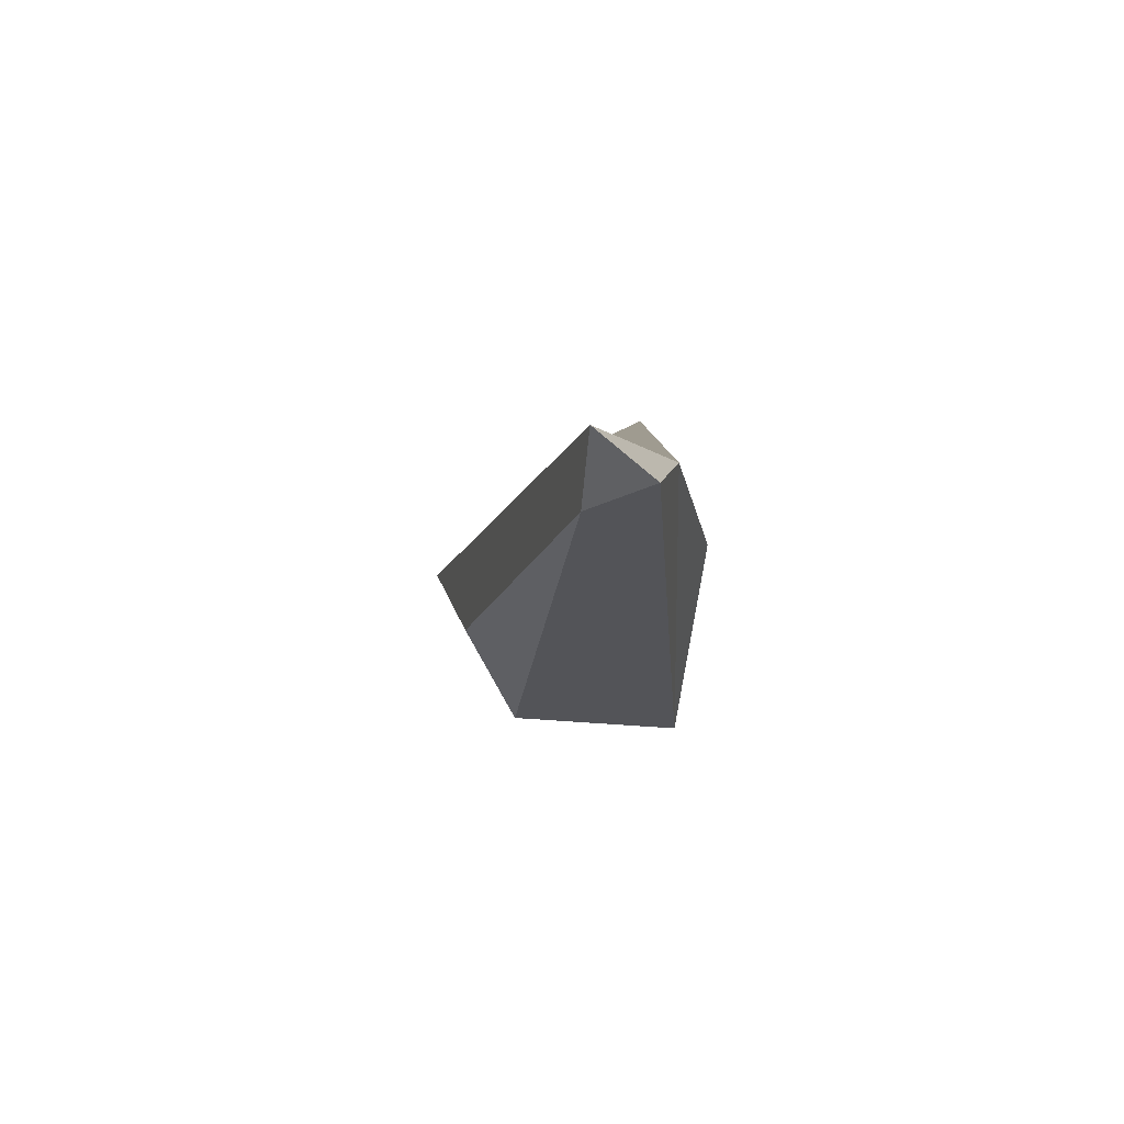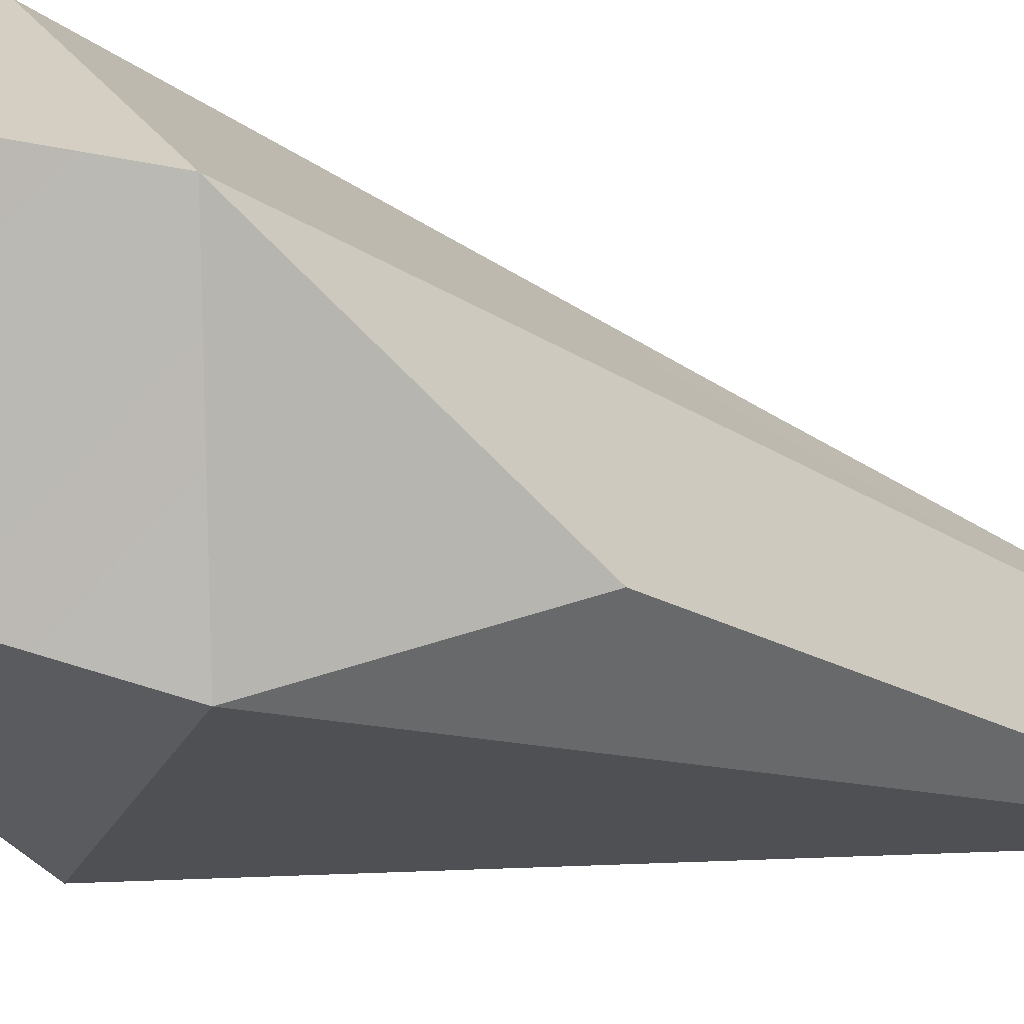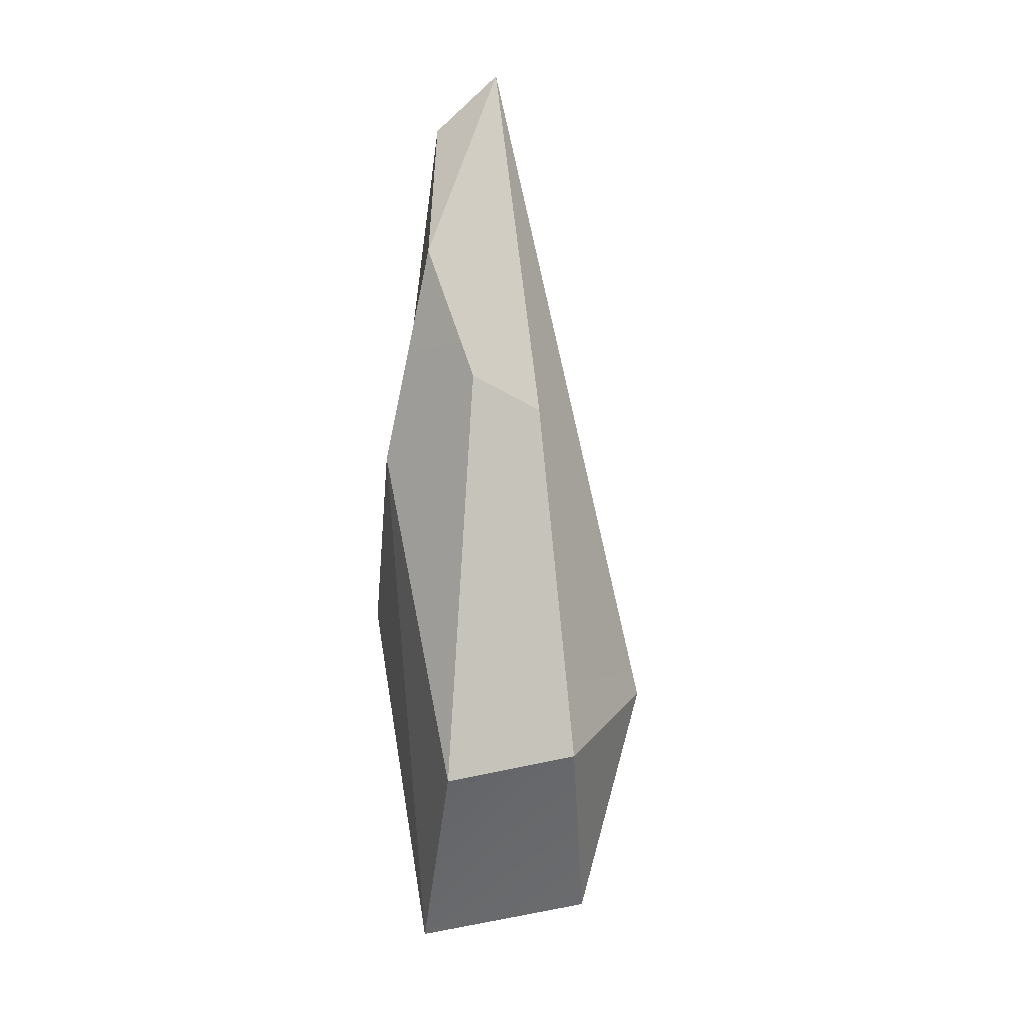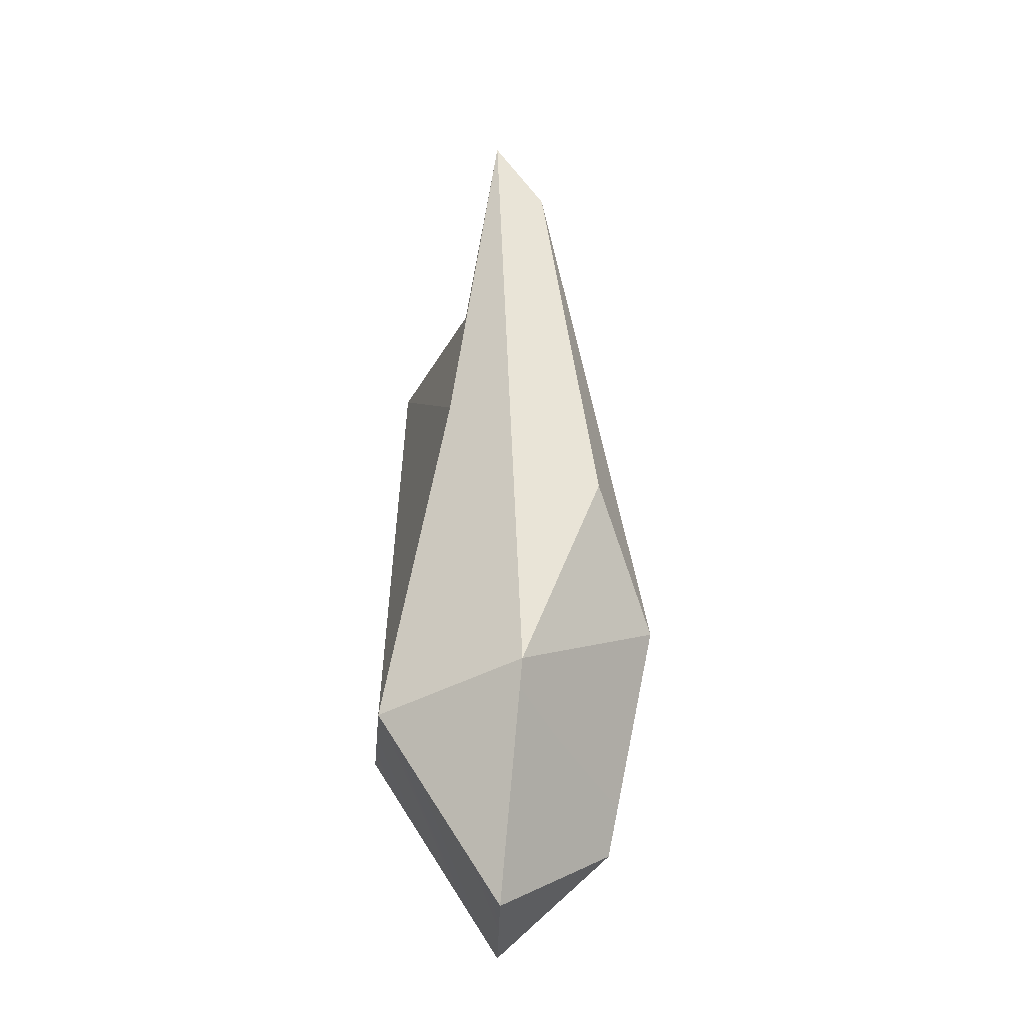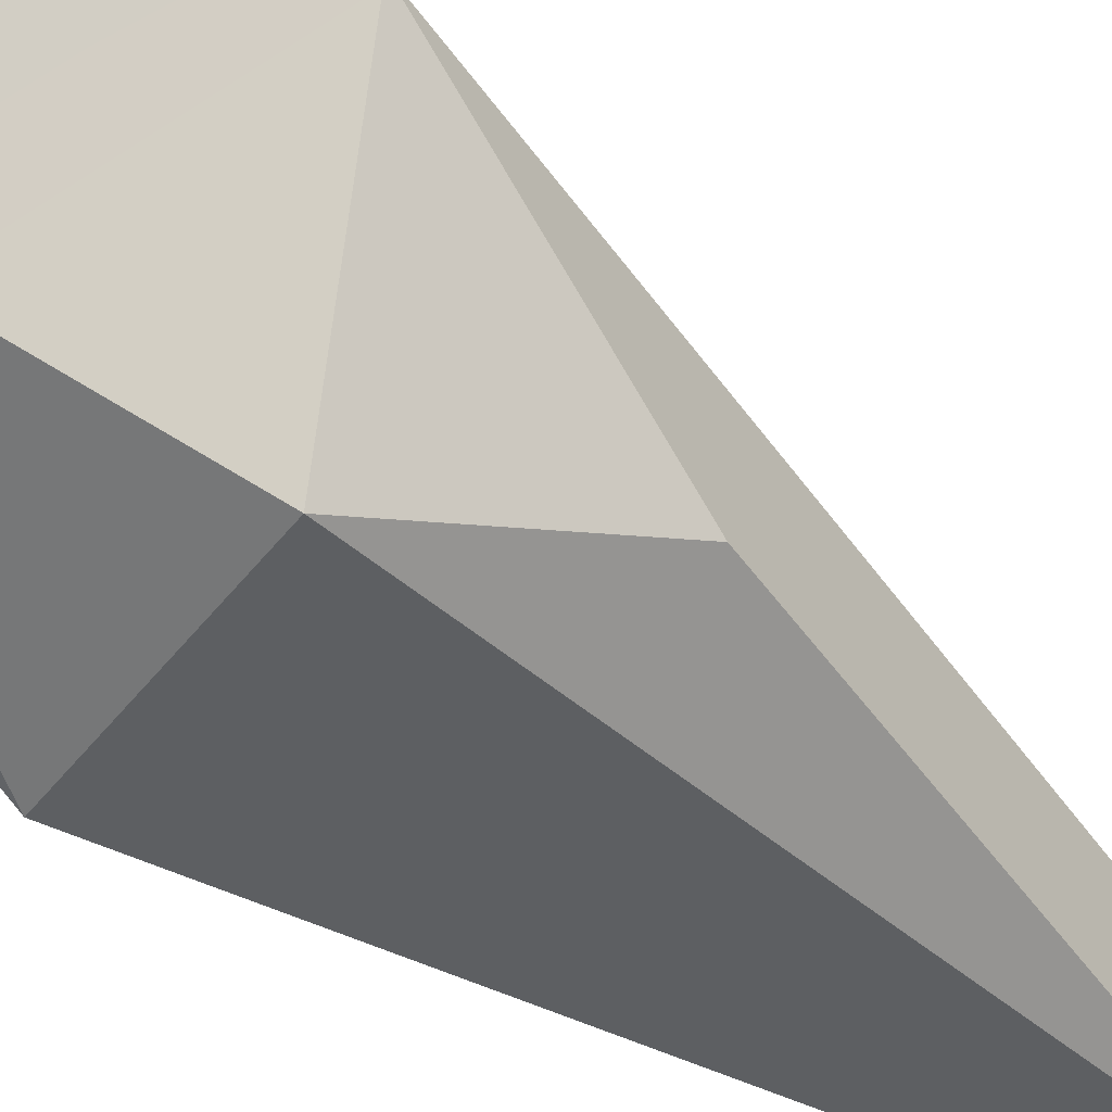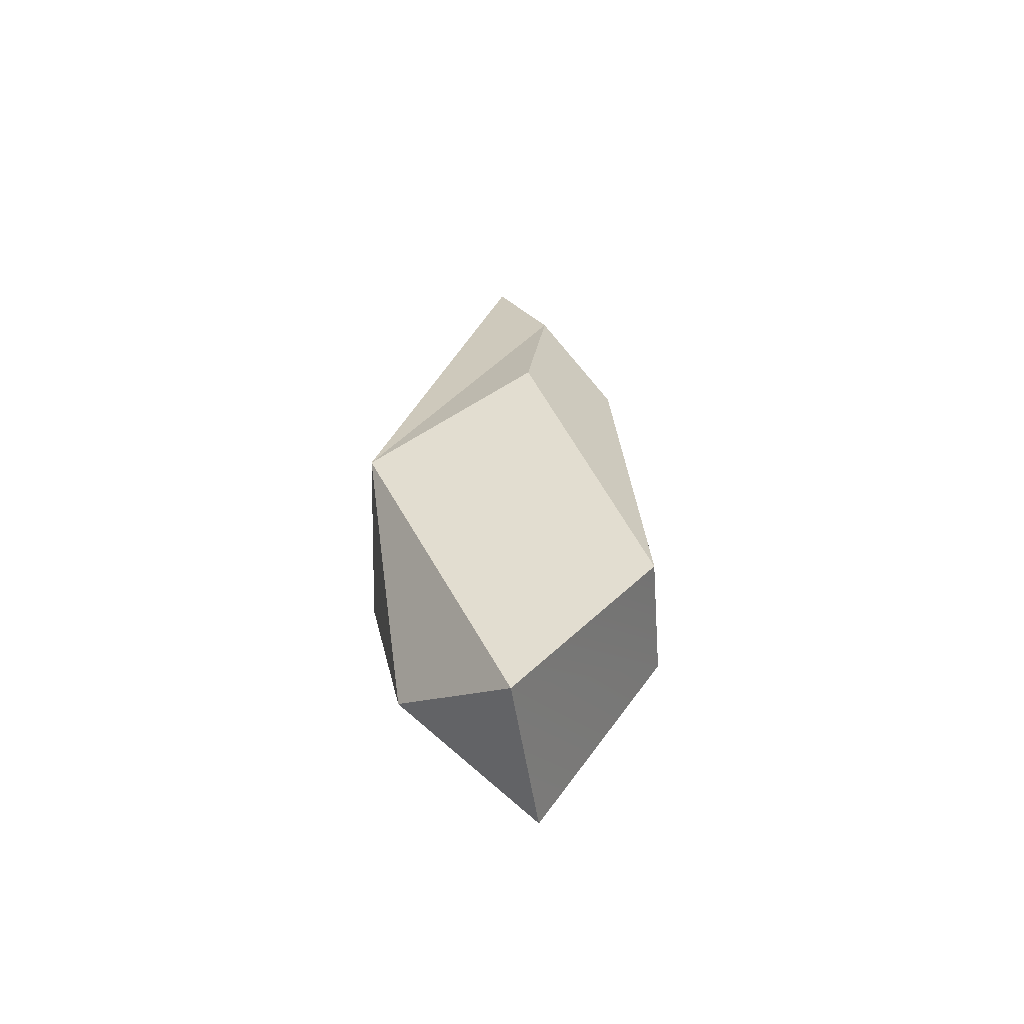
<metadata>
{"format":"obj","ext":"obj","renderer":"f3d","projection":"perspective","resolution":1024,"background":"white","views":[{"elev":78.5,"azim":-173.5,"up":"+Y"},{"elev":-31.5,"azim":61.8,"up":"+Z"},{"elev":4.6,"azim":-10.2,"up":"+Y"},{"elev":-20.1,"azim":81.5,"up":"+Y"},{"elev":-54.3,"azim":48.1,"up":"+Z"},{"elev":-60.0,"azim":-88.8,"up":"+Y"}]}
</metadata>
<code>
g FX_Crystal_04
v -0.02463 0.04703 -0.04482
v -0.008964 0.2019 -0.008578
v -0.01395 0.1644 0.006382
v -0.01231 0.008041 0.03346
v -0.01432 -0.04986 -0.005187
v -0.02621 0.1014 0.0004051
v 0.009837 -0.02235 -0.0352
v -0.02463 0.04703 -0.04482
v -0.01432 -0.04986 -0.005187
v -0.02463 0.04703 -0.04482
v -0.02621 0.1014 0.0004051
v -0.01432 -0.04986 -0.005187
v 0.008207 0.1988 -0.01657
v 0.008099 0.2178 -0.00127
v -0.008964 0.2019 -0.008578
v 0.008099 0.2178 -0.00127
v -0.01395 0.1644 0.006382
v -0.008964 0.2019 -0.008578
v -0.02463 0.04703 -0.04482
v 0.009837 -0.02235 -0.0352
v 0.02347 0.04296 -0.04664
v 0.03518 -0.04096 0.001044
v 0.009837 -0.02235 -0.0352
v -0.01432 -0.04986 -0.005187
v 0.05384 0.02552 -0.002504
v 0.009837 -0.02235 -0.0352
v 0.03518 -0.04096 0.001044
v 0.05384 0.02552 -0.002504
v 0.03518 -0.04096 0.001044
v 0.02506 0.01459 0.03565
v 0.009837 -0.02235 -0.0352
v 0.05384 0.02552 -0.002504
v 0.02347 0.04296 -0.04664
v 0.03881 0.08466 -0.02837
v 0.02347 0.04296 -0.04664
v 0.05384 0.02552 -0.002504
v 0.03881 0.08466 -0.02837
v 0.008207 0.1988 -0.01657
v 0.02347 0.04296 -0.04664
v -0.01395 0.1644 0.006382
v -0.02621 0.1014 0.0004051
v -0.02463 0.04703 -0.04482
v -0.02463 0.04703 -0.04482
v 0.02347 0.04296 -0.04664
v 0.008207 0.1988 -0.01657
v -0.008964 0.2019 -0.008578
v -0.003517 0.1269 0.02648
v -0.01231 0.008041 0.03346
v -0.02621 0.1014 0.0004051
v -0.01395 0.1644 0.006382
v -0.003517 0.1269 0.02648
v 0.01851 0.1163 0.01503
v 0.02506 0.01459 0.03565
v -0.01231 0.008041 0.03346
v 0.02506 0.01459 0.03565
v -0.01432 -0.04986 -0.005187
v -0.01231 0.008041 0.03346
v 0.03518 -0.04096 0.001044
v -0.01395 0.1644 0.006382
v 0.008099 0.2178 -0.00127
v 0.01851 0.1163 0.01503
v -0.003517 0.1269 0.02648
v 0.05384 0.02552 -0.002504
v 0.02506 0.01459 0.03565
v 0.01851 0.1163 0.01503
v 0.008099 0.2178 -0.00127
v 0.05384 0.02552 -0.002504
v 0.008099 0.2178 -0.00127
v 0.008207 0.1988 -0.01657
v 0.03881 0.08466 -0.02837
g FX_Crystal_04_0
f 3 2 1
f 6 5 4
f 9 8 7
f 12 11 10
f 15 14 13
f 18 17 16
f 21 20 19
f 24 23 22
f 27 26 25
f 30 29 28
f 33 32 31
f 36 35 34
f 39 38 37
f 42 41 40
f 45 44 43
f 46 45 43
f 49 48 47
f 49 47 50
f 53 52 51
f 54 53 51
f 57 56 55
f 58 55 56
f 61 60 59
f 62 61 59
f 65 64 63
f 66 65 63
f 69 68 67
f 70 69 67

</code>
